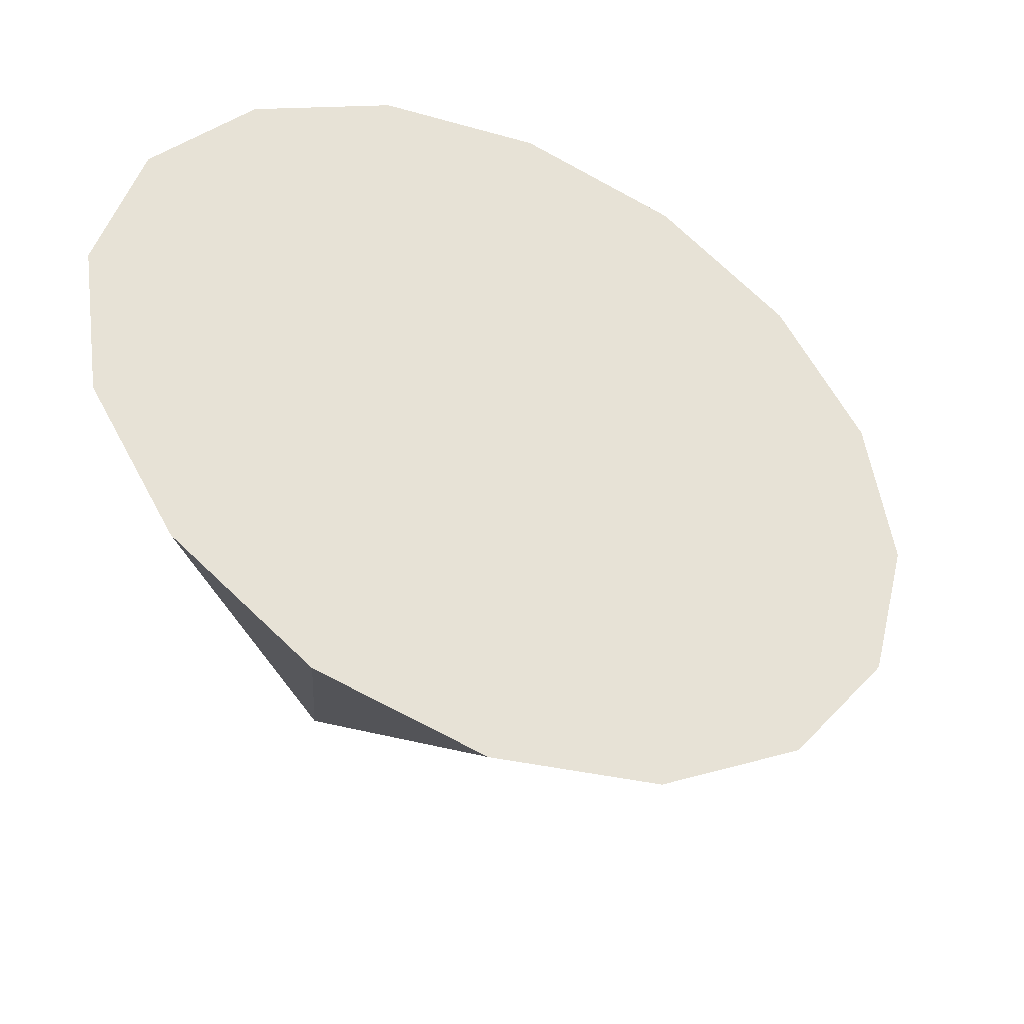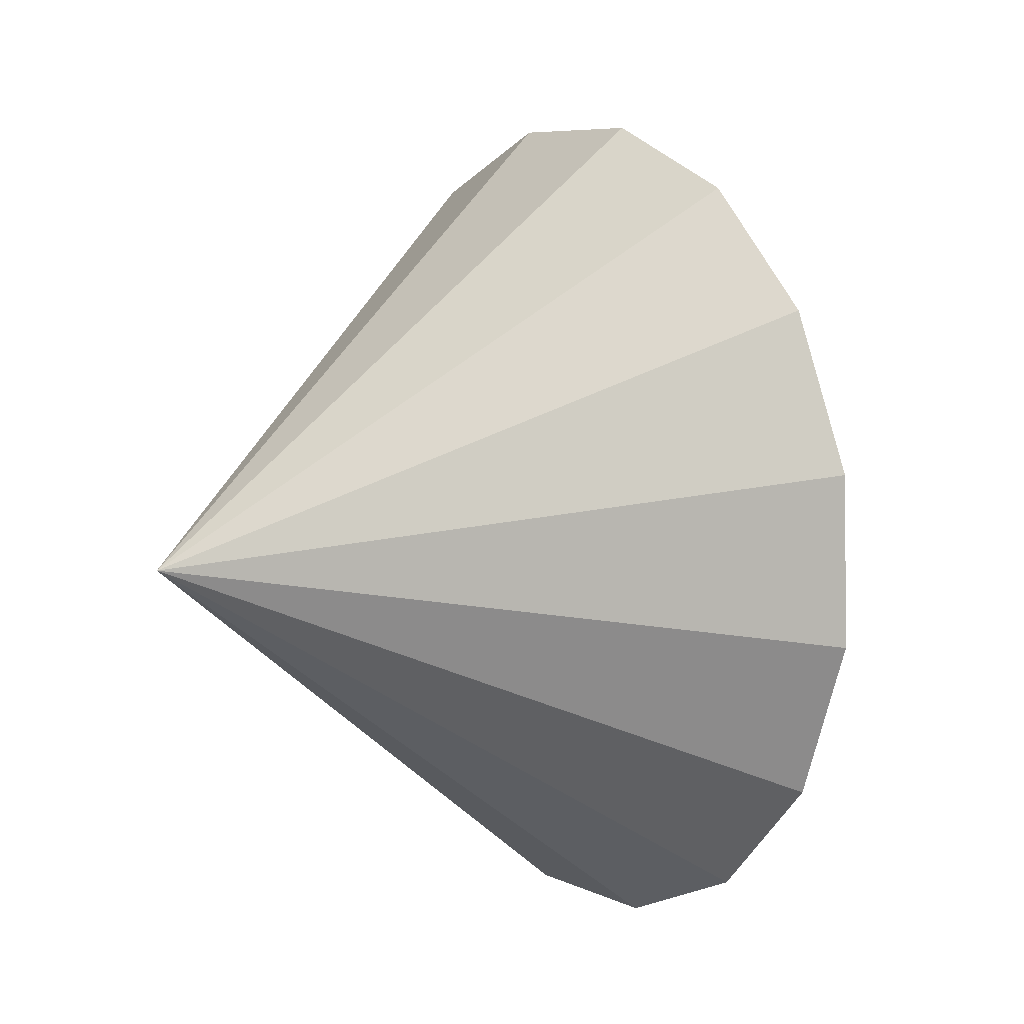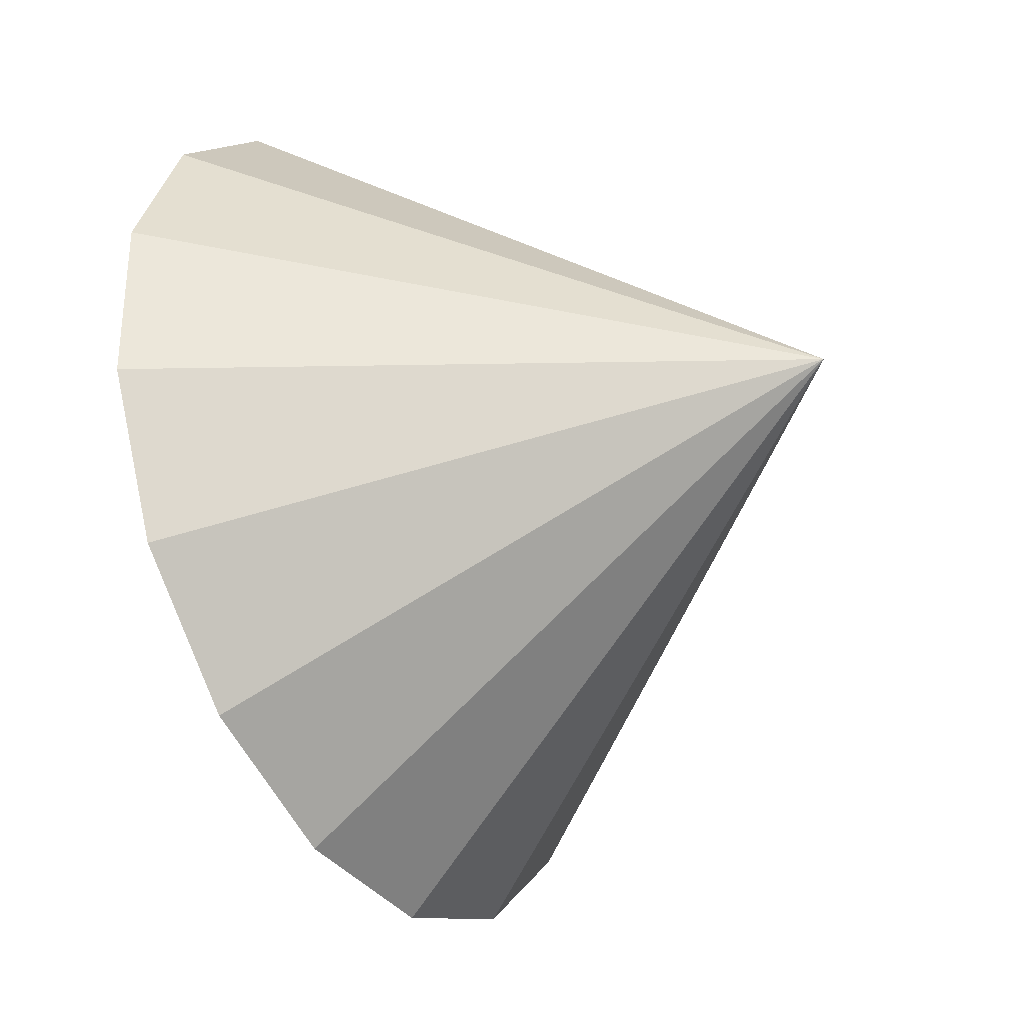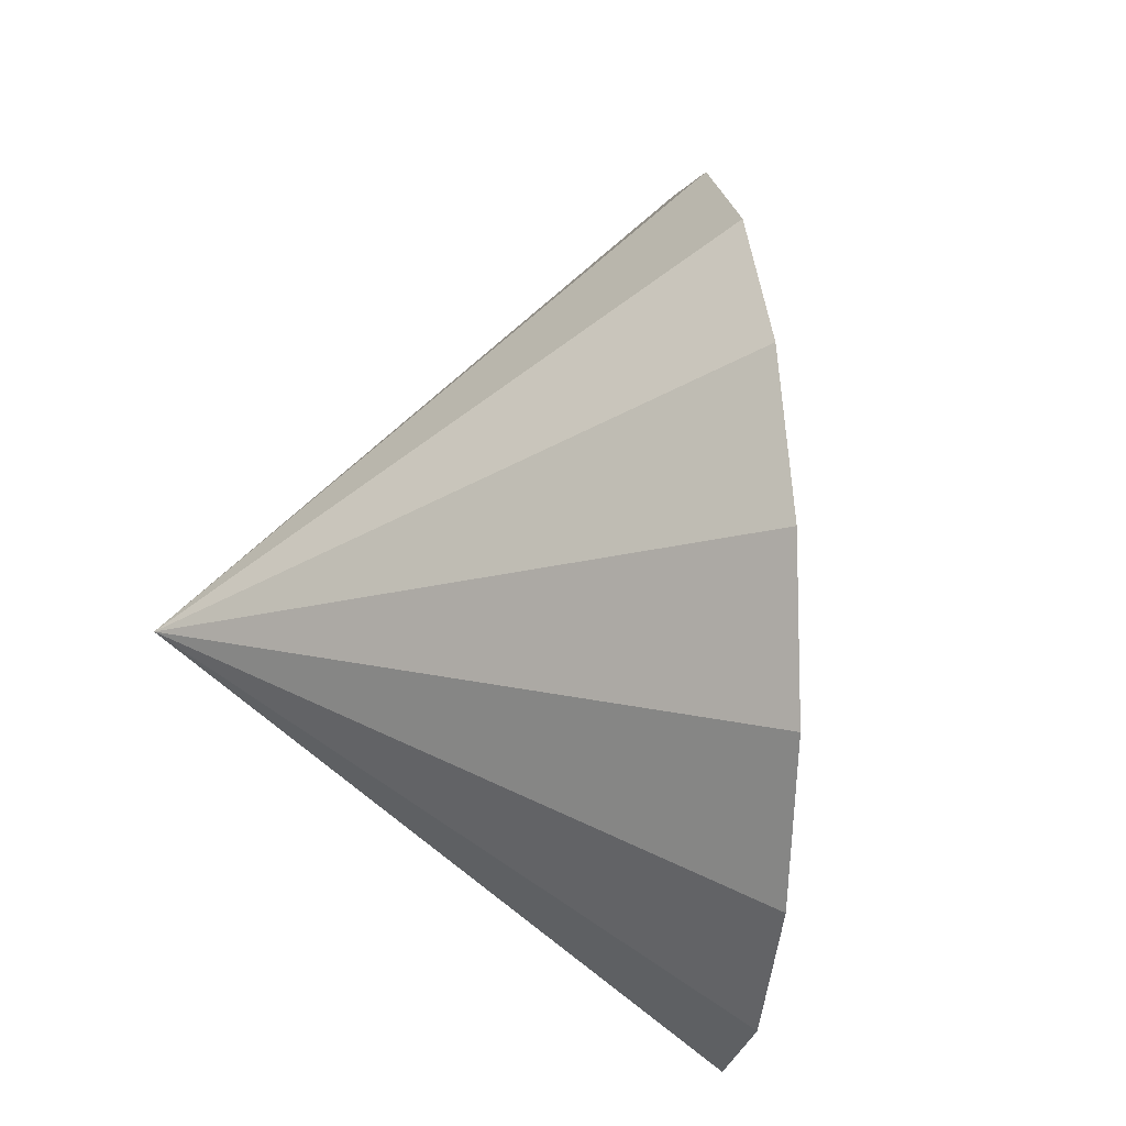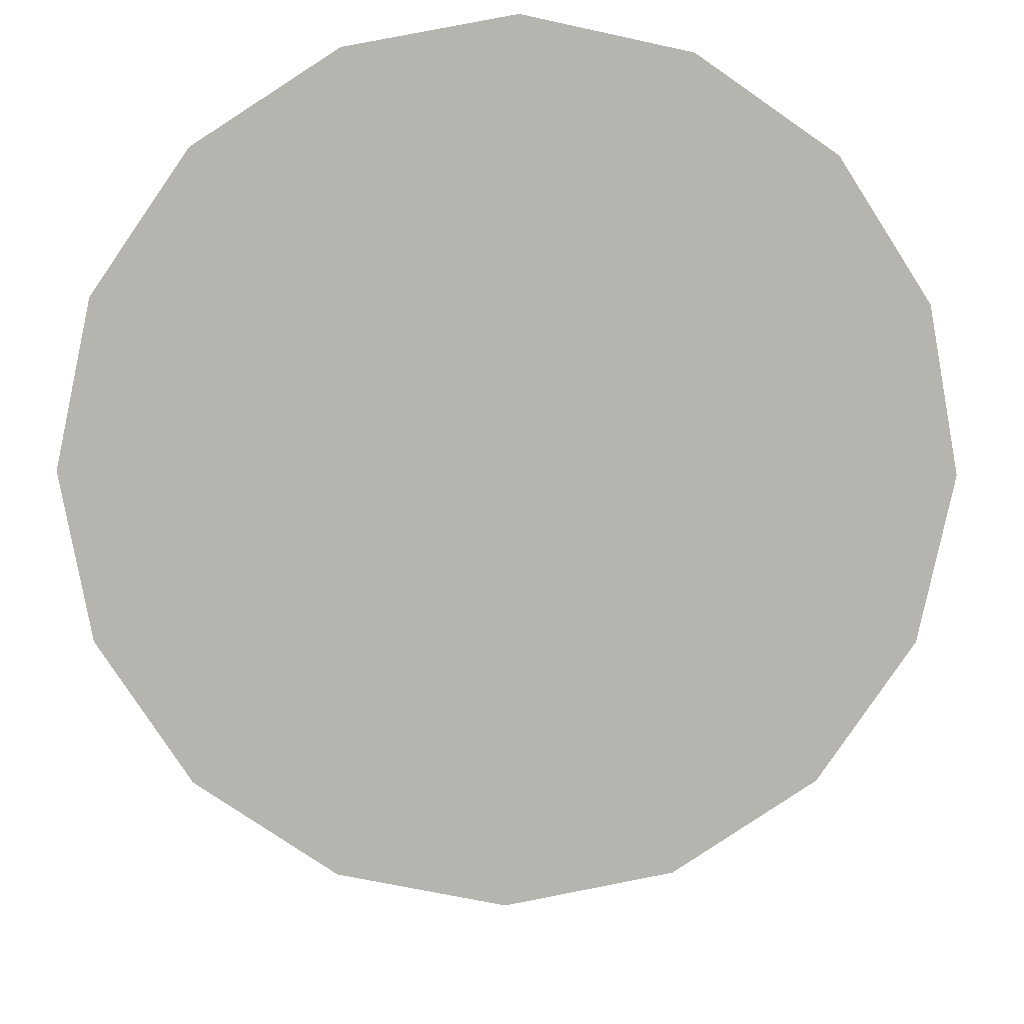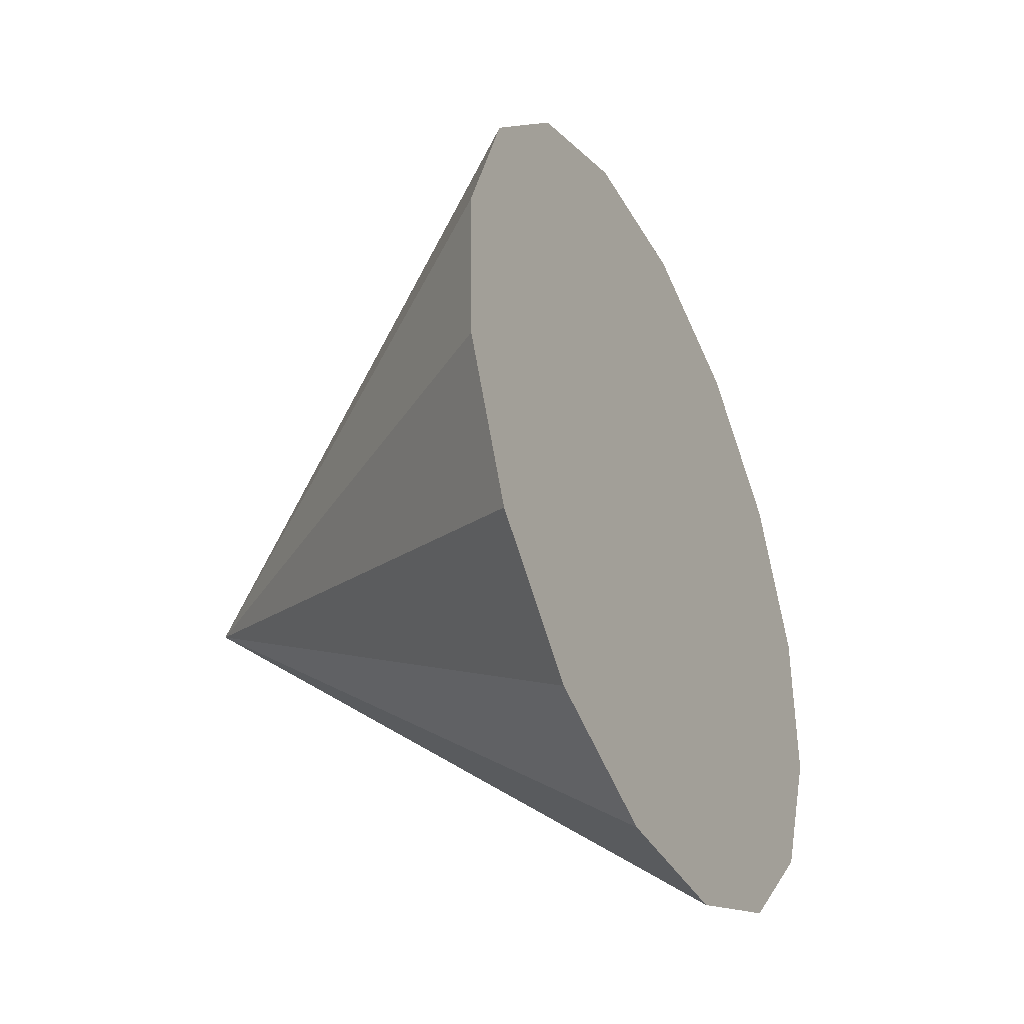
<metadata>
{"format":"obj","ext":"obj","renderer":"f3d","projection":"perspective","resolution":1024,"background":"white","views":[{"elev":48.8,"azim":156.5,"up":"+Z"},{"elev":-3.4,"azim":-148.2,"up":"+Y"},{"elev":-51.8,"azim":96.1,"up":"+Y"},{"elev":-53.8,"azim":-118.0,"up":"+Y"},{"elev":75.4,"azim":-116.9,"up":"+Z"},{"elev":-21.3,"azim":-88.9,"up":"+Y"}]}
</metadata>
<code>
o Cone.009_Cone.1749
v 0.5429 -1.121 2.094
v 0.4903 -0.4871 1.981
v 0.2159 0.06304 1.781
v -0.2385 0.4455 1.526
v -0.8039 0.6021 1.255
v -1.394 0.5089 1.009
v -1.919 0.1802 0.8244
v -2.299 -0.334 0.7305
v -2.477 -0.9554 0.7413
v -2.424 -1.589 0.855
v -2.15 -2.14 1.054
v -0.1677 -1.298 -0.3972
v -1.695 -2.522 1.309
v -1.13 -2.679 1.581
v -0.5396 -2.586 1.827
v -0.01448 -2.257 2.011
v 0.3656 -1.743 2.105
f 1 12 2
f 2 12 3
f 3 12 4
f 4 12 5
f 5 12 6
f 6 12 7
f 7 12 8
f 8 12 9
f 9 12 10
f 10 12 11
f 11 12 13
f 13 12 14
f 14 12 15
f 15 12 16
f 16 12 17
f 17 12 1
f 8 13 17
f 17 1 2
f 2 3 4
f 4 5 6
f 6 7 8
f 8 9 10
f 10 11 13
f 13 14 15
f 15 16 17
f 17 2 4
f 4 6 8
f 8 10 13
f 13 15 17
f 17 4 8

</code>
